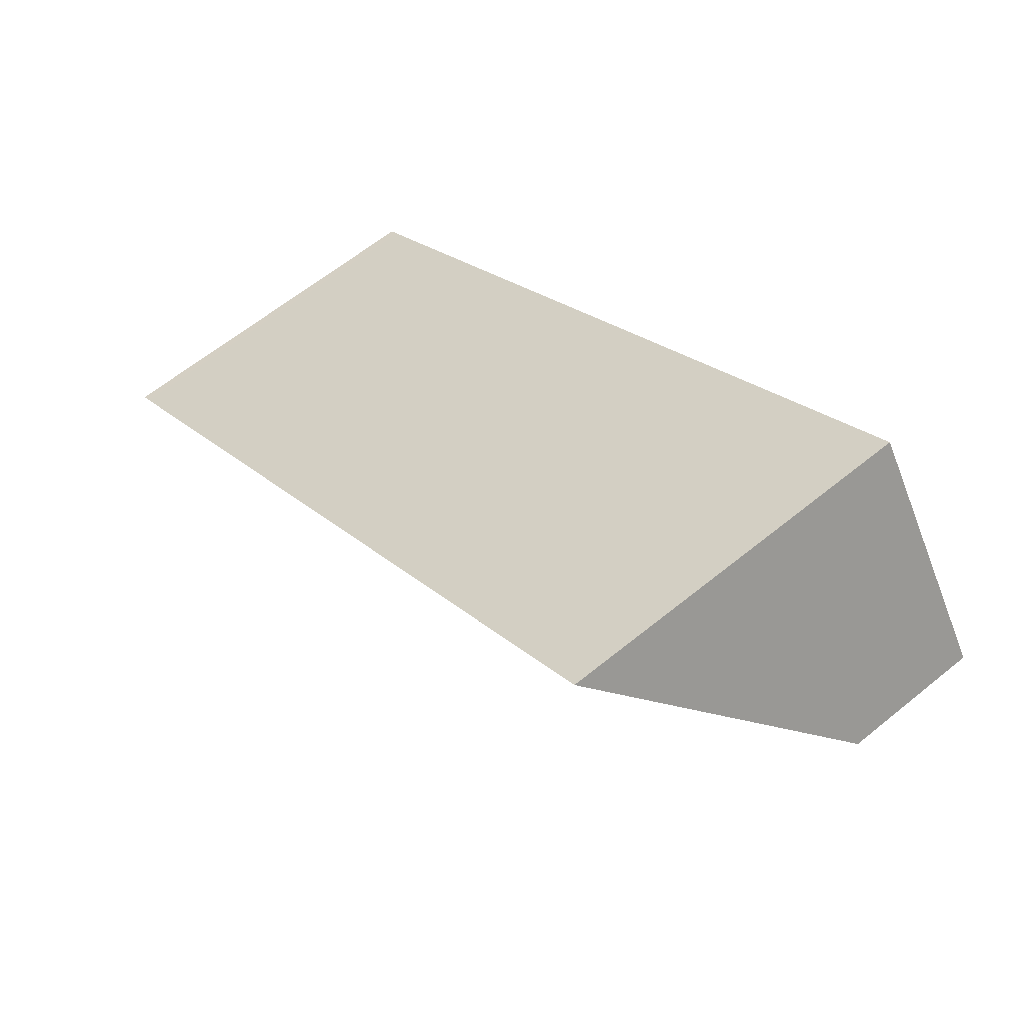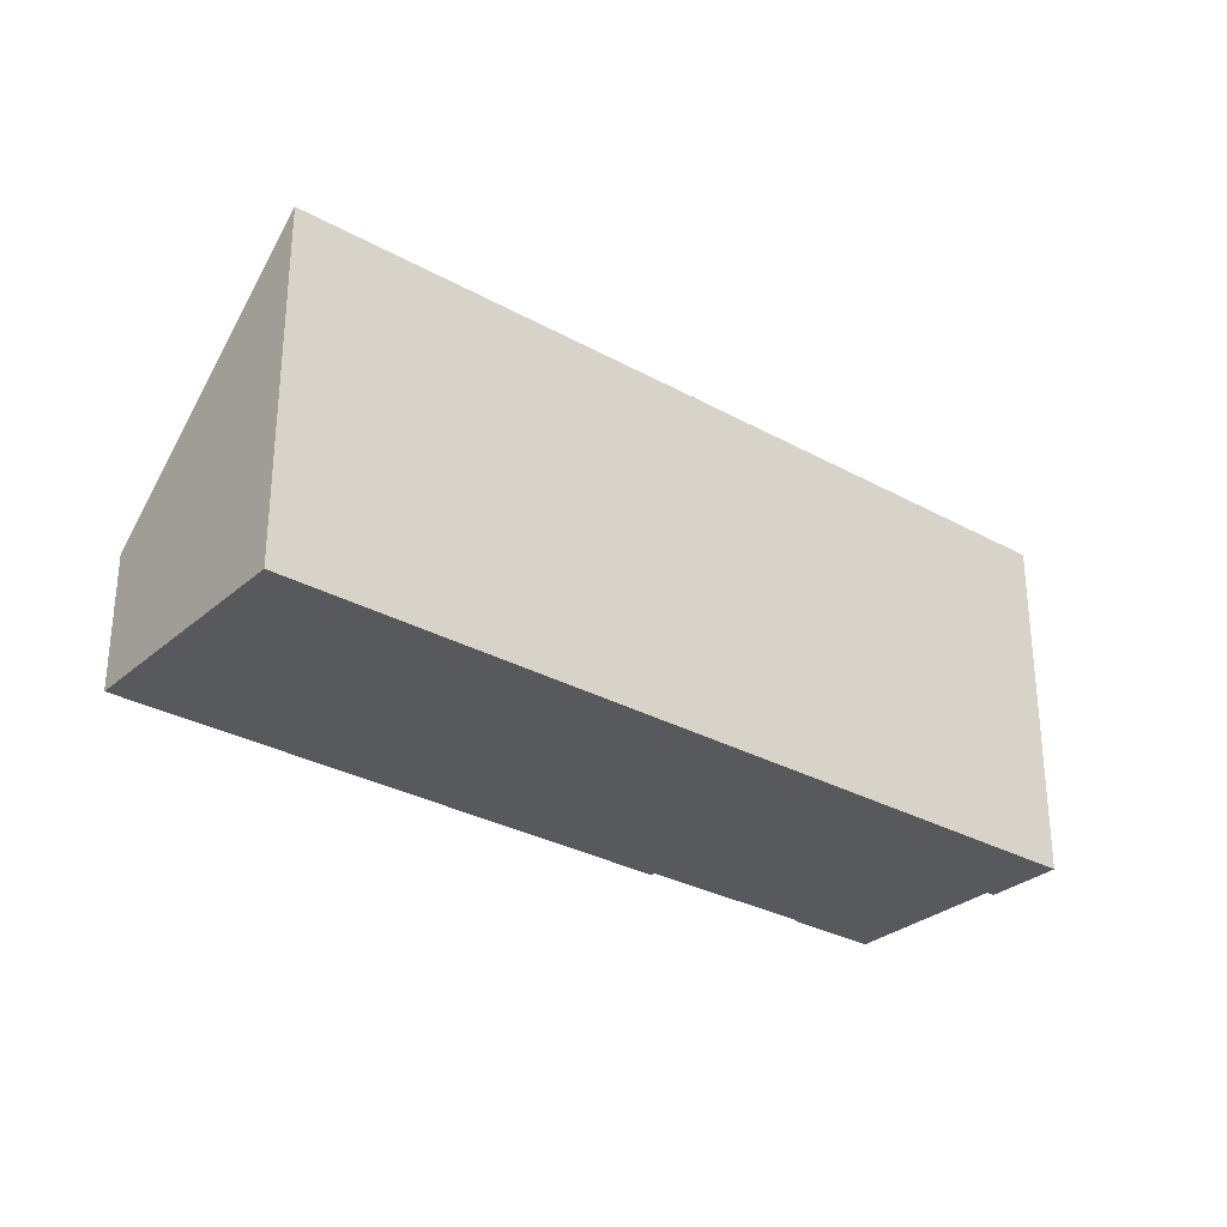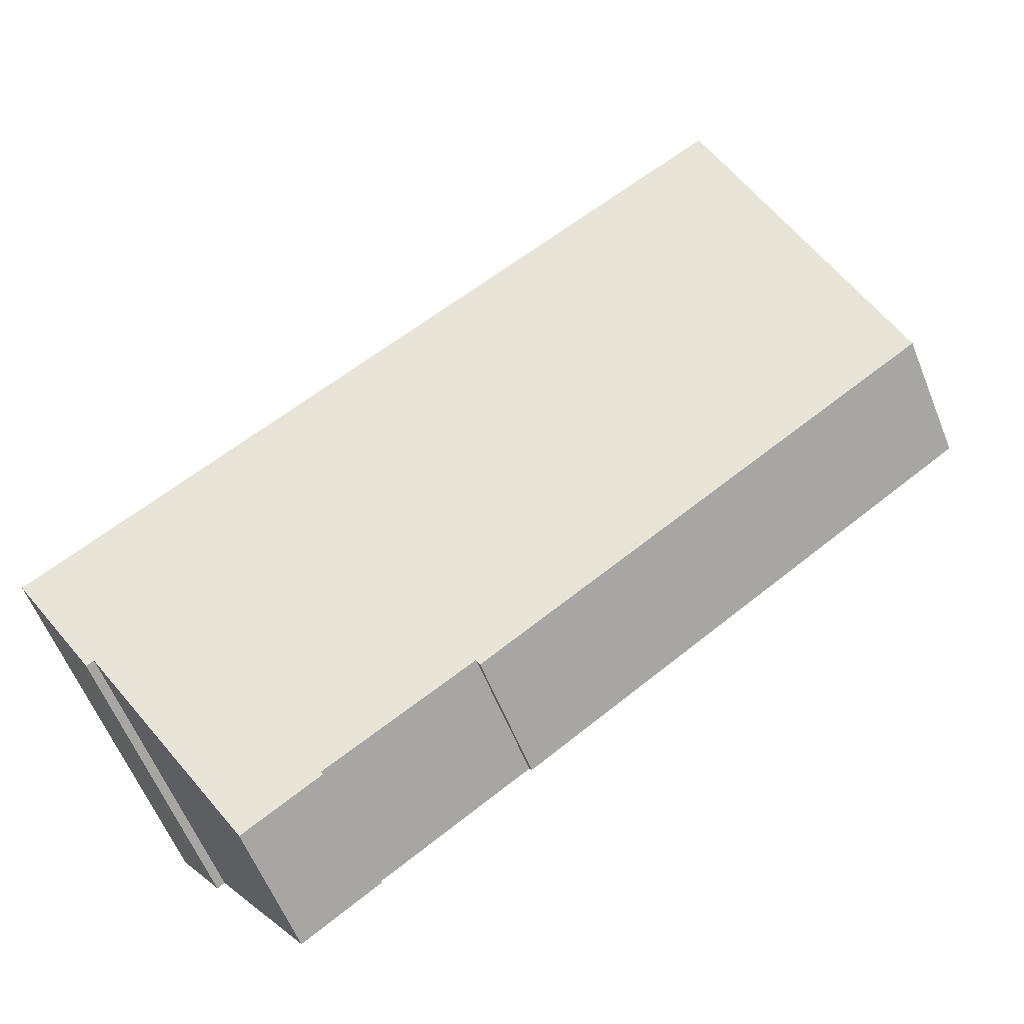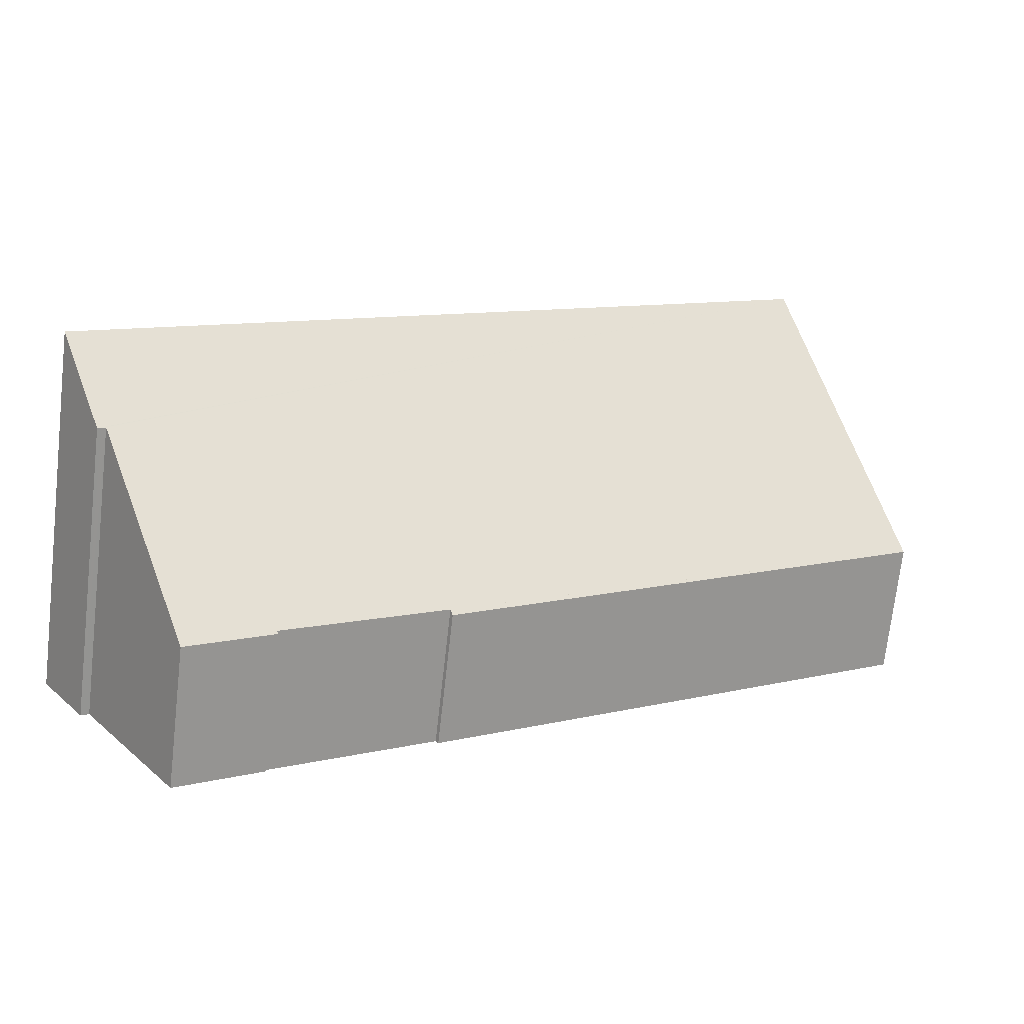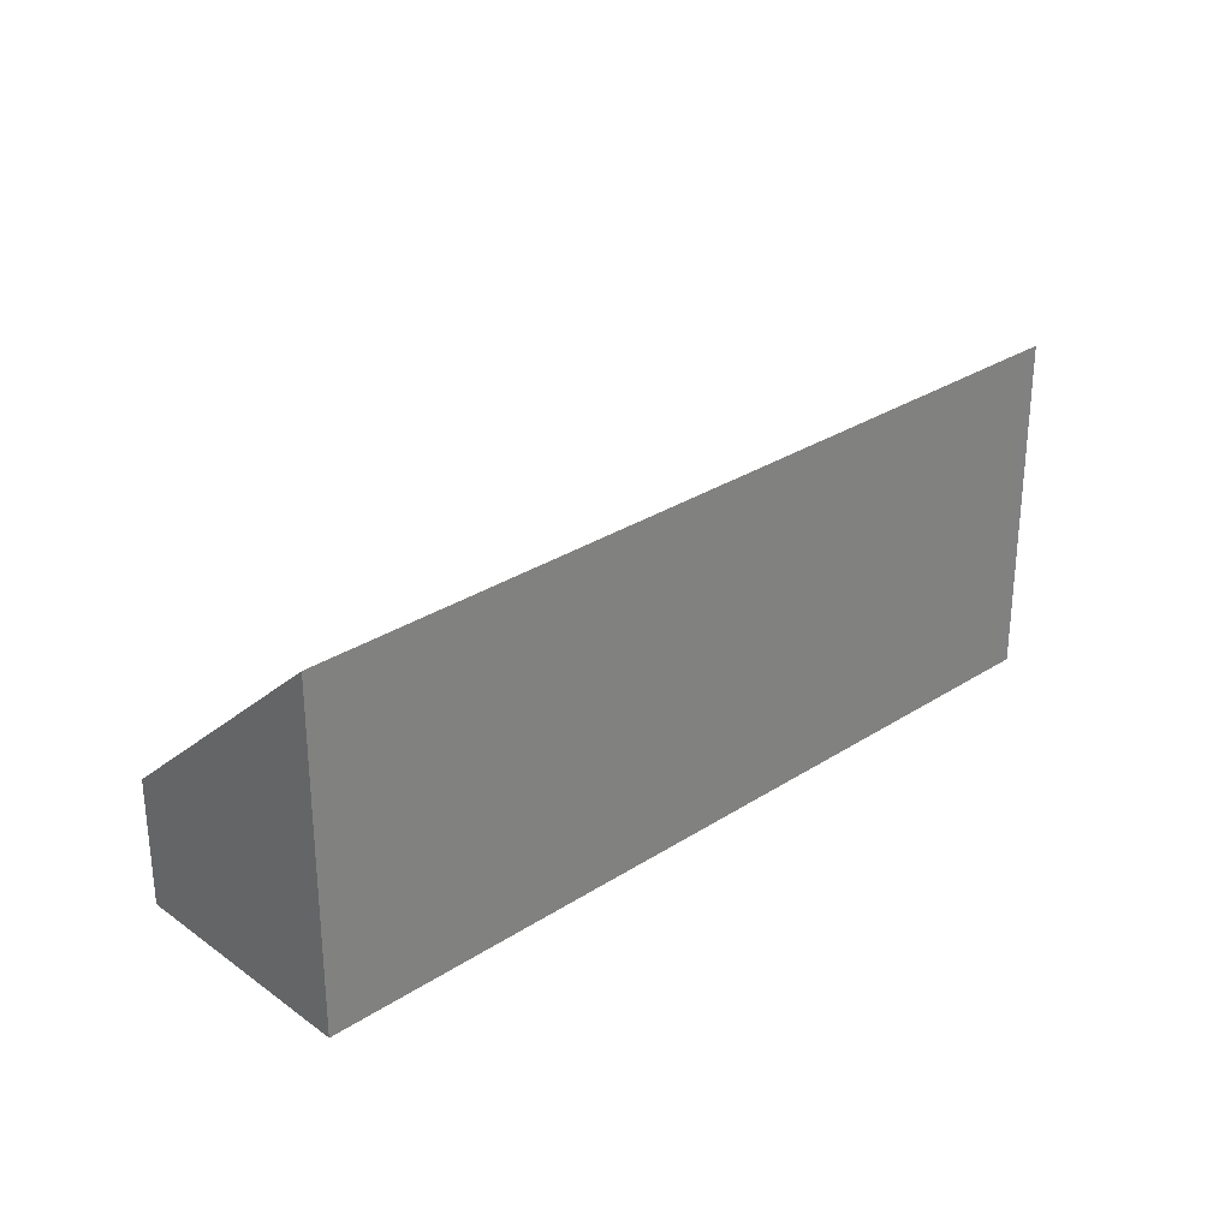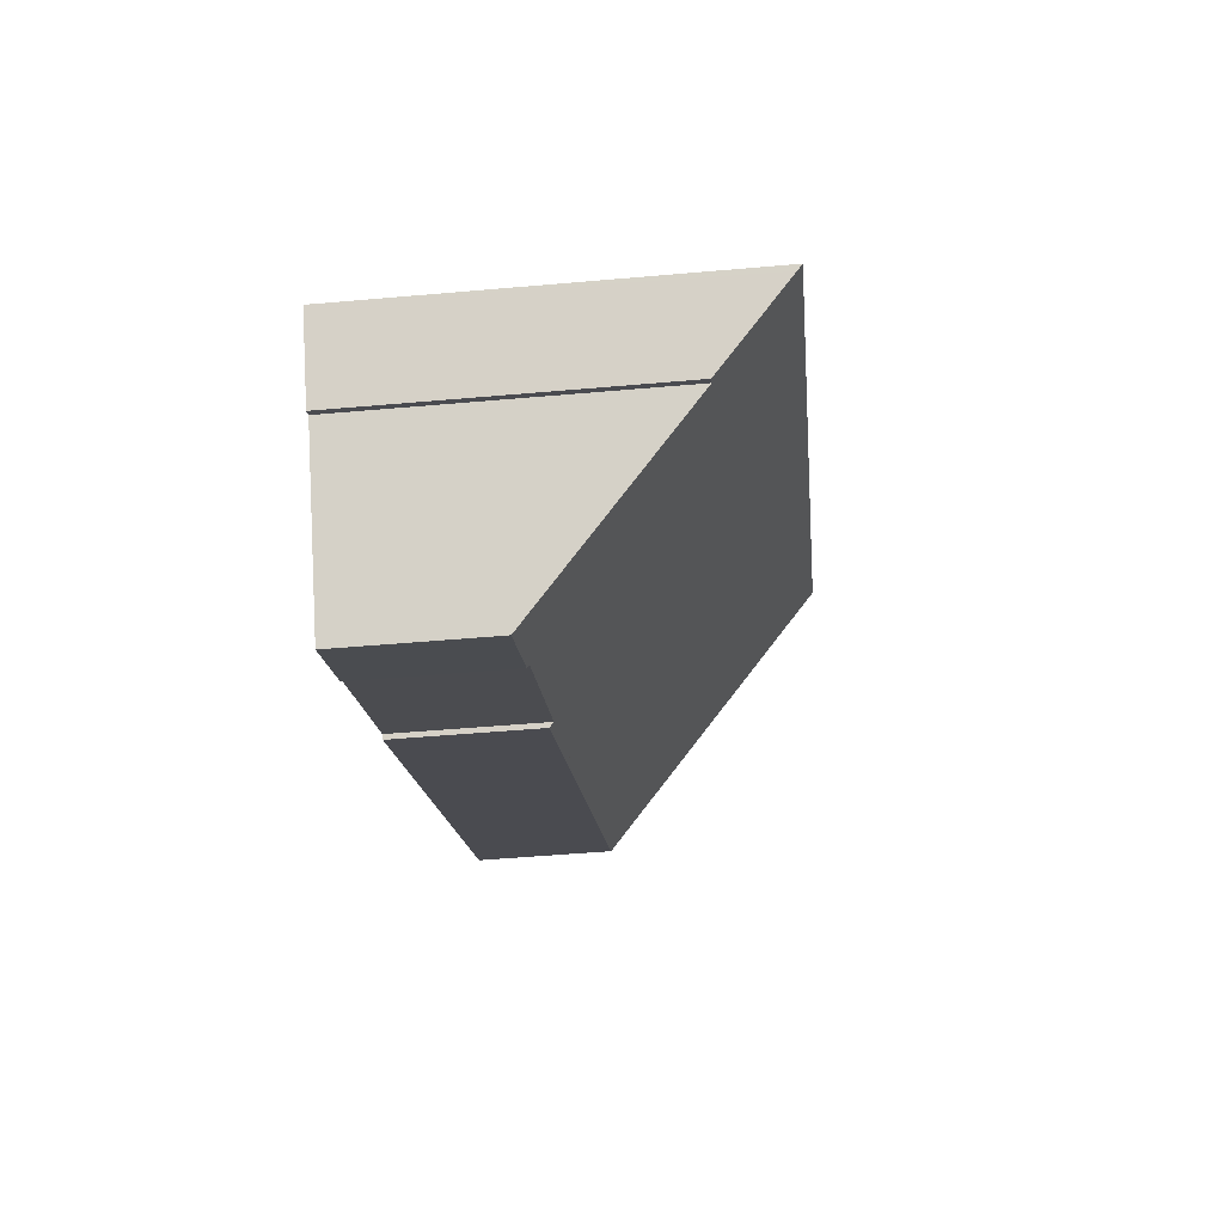
<metadata>
{"format":"obj","ext":"obj","renderer":"f3d","projection":"perspective","resolution":1024,"background":"white","views":[{"elev":62.6,"azim":-129.5,"up":"+Z"},{"elev":-30.2,"azim":-4.4,"up":"+Y"},{"elev":-61.5,"azim":-157.8,"up":"+Z"},{"elev":-71.8,"azim":173.5,"up":"+Z"},{"elev":29.9,"azim":-8.9,"up":"+Y"},{"elev":-49.3,"azim":95.6,"up":"+Z"}]}
</metadata>
<code>
v  13.91 2.935 -9.485
v  13.94 2.98 -9.44
v  15.63 2.937 -10.67
v  18.82 7.566 -6.438
v  18.8 7.663 -6.288
v  18.88 7.663 -6.346
v  18.67 7.662 -6.199
v  3.074 7.663 4.51
v  17.9 6.159 -7.758
v  17.83 6.159 -7.708
v  17.74 6.159 -7.648
v  10.76 2.952 -7.298
v  0 2.887 1.768e-16
v  10.61 2.951 -7.195
v  10.55 2.864 -7.277
v  0 0 0
v  10.55 4.456e-16 -7.277
v  17.9 4.75e-16 -7.758
v  17.74 4.683e-16 -7.648
v  17.83 4.72e-16 -7.708
v  15.63 6.531e-16 -10.67
v  13.91 5.808e-16 -9.485
v  13.94 5.78e-16 -9.44
v  10.76 4.469e-16 -7.298
v  10.61 4.406e-16 -7.195
v  3.074 -2.762e-16 4.51
v  18.67 3.796e-16 -6.199
v  18.88 3.886e-16 -6.346
v  18.8 3.85e-16 -6.288
v  18.82 3.942e-16 -6.438
g defaultobject
f 1 2 3
f 4 5 6
f 5 4 7
f 7 4 8
f 8 4 9
f 8 9 10
f 8 10 11
f 8 11 3
f 8 3 2
f 8 2 12
f 8 12 13
f 13 12 14
f 13 14 15
f 15 16 13
f 16 15 17
f 18 10 9
f 10 18 11
f 11 18 19
f 19 18 20
f 21 1 3
f 1 21 22
f 23 12 2
f 12 23 24
f 12 24 14
f 14 24 25
f 13 26 8
f 26 13 16
f 1 23 2
f 23 1 22
f 26 7 8
f 7 26 27
f 7 27 5
f 5 27 6
f 6 27 28
f 28 27 29
f 28 4 6
f 4 28 9
f 9 28 18
f 18 28 30
f 19 3 11
f 3 19 21
f 25 15 14
f 15 25 17
f 29 30 28
f 30 29 18
f 18 29 27
f 18 27 26
f 18 26 20
f 20 26 19
f 19 26 21
f 21 26 23
f 23 26 24
f 24 26 25
f 25 26 17
f 17 26 16
f 22 21 23

</code>
